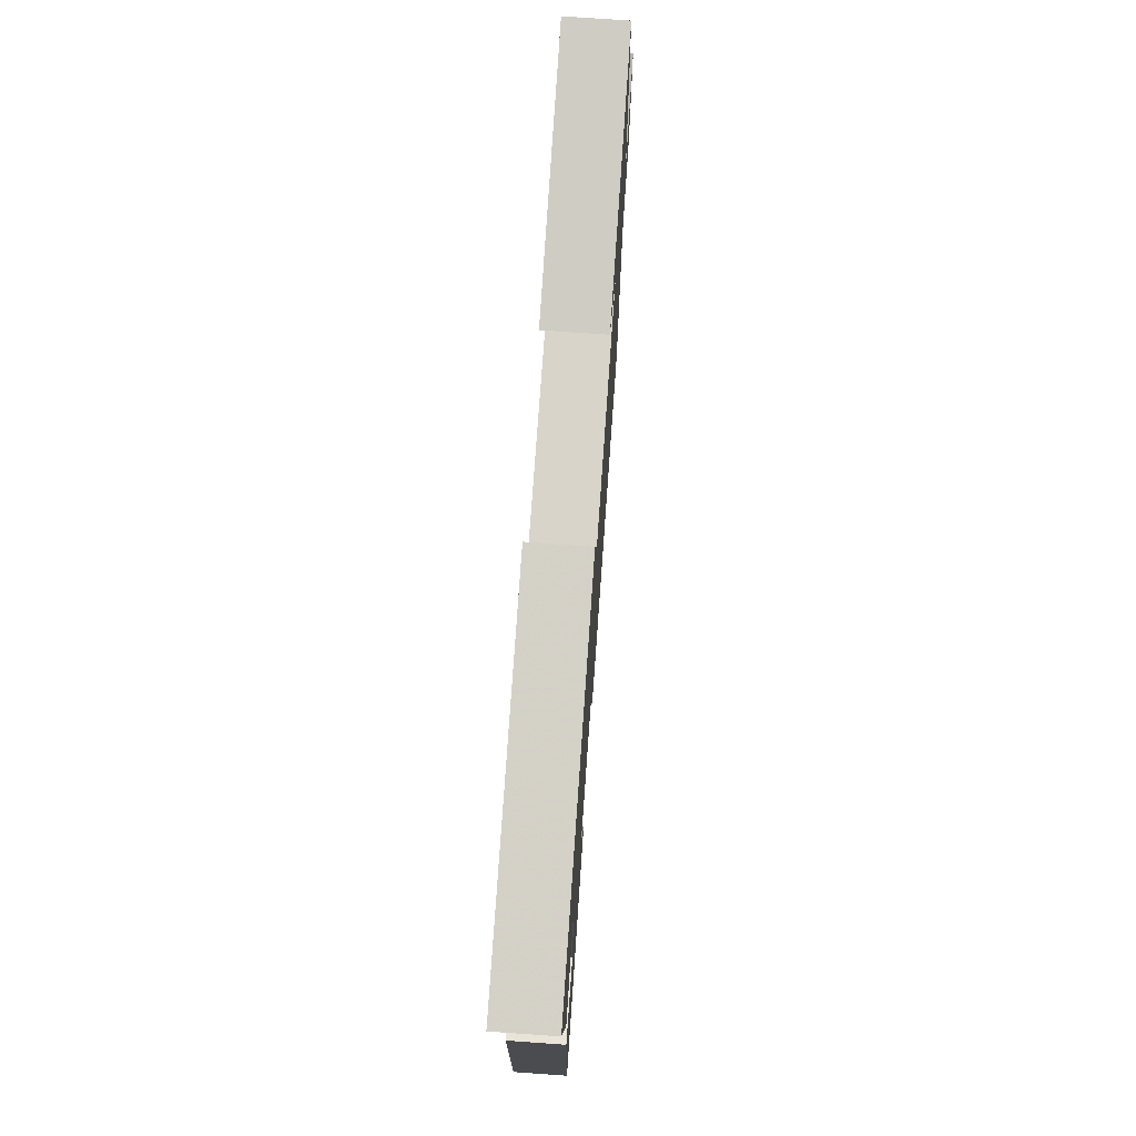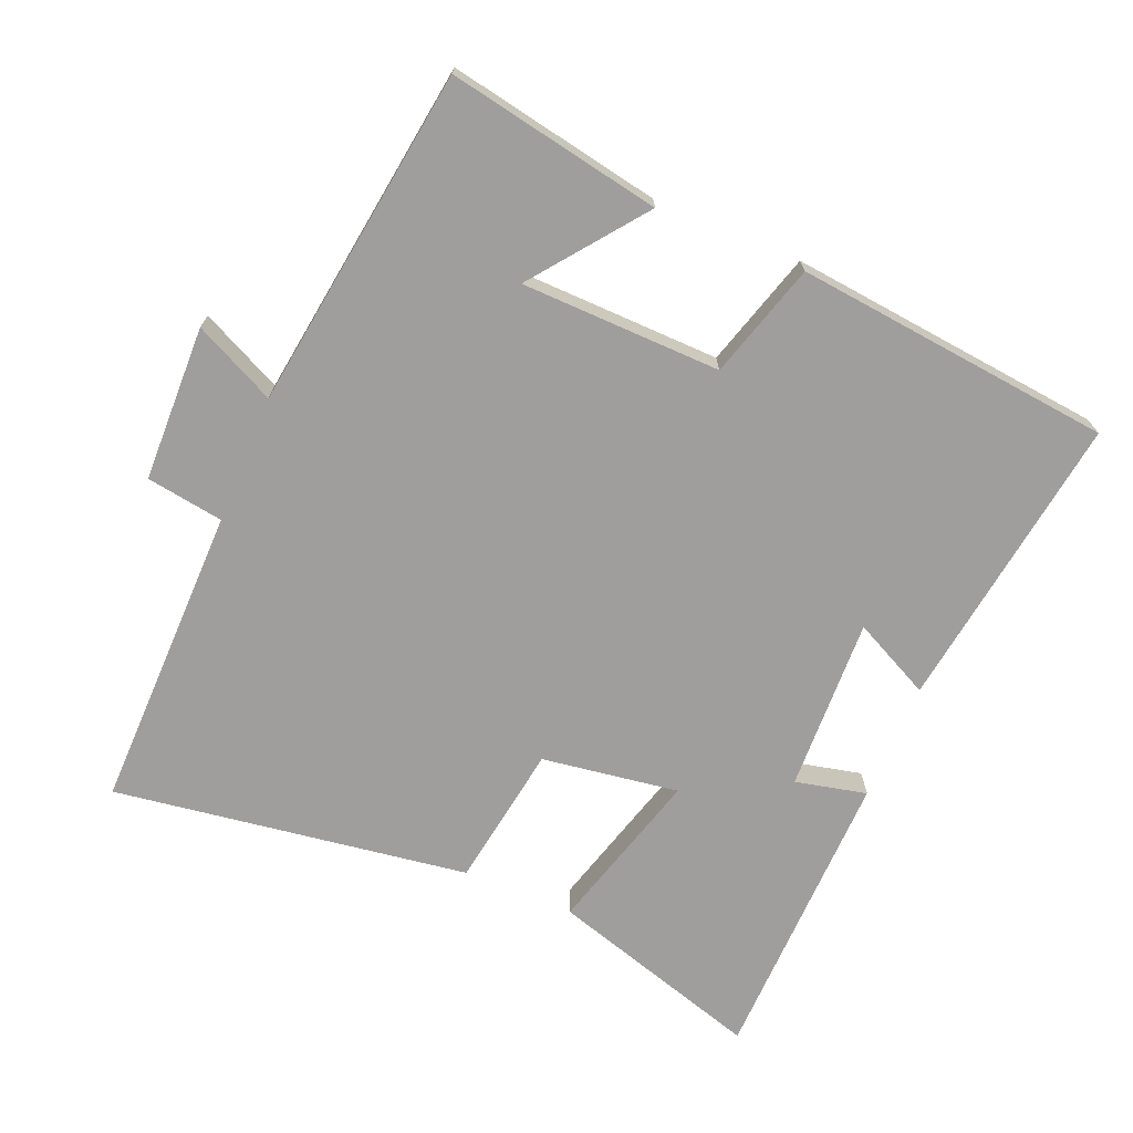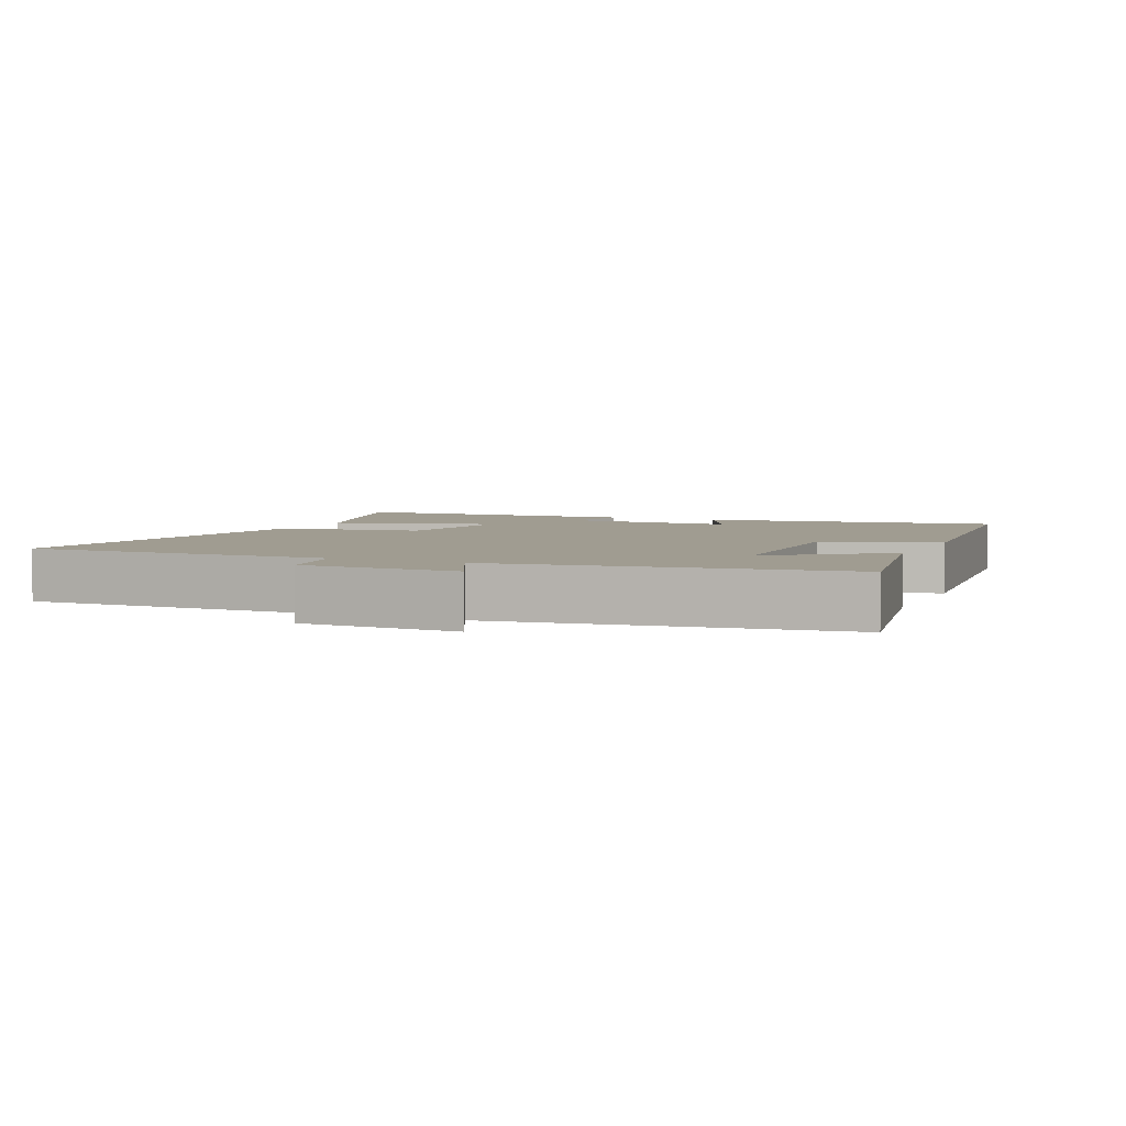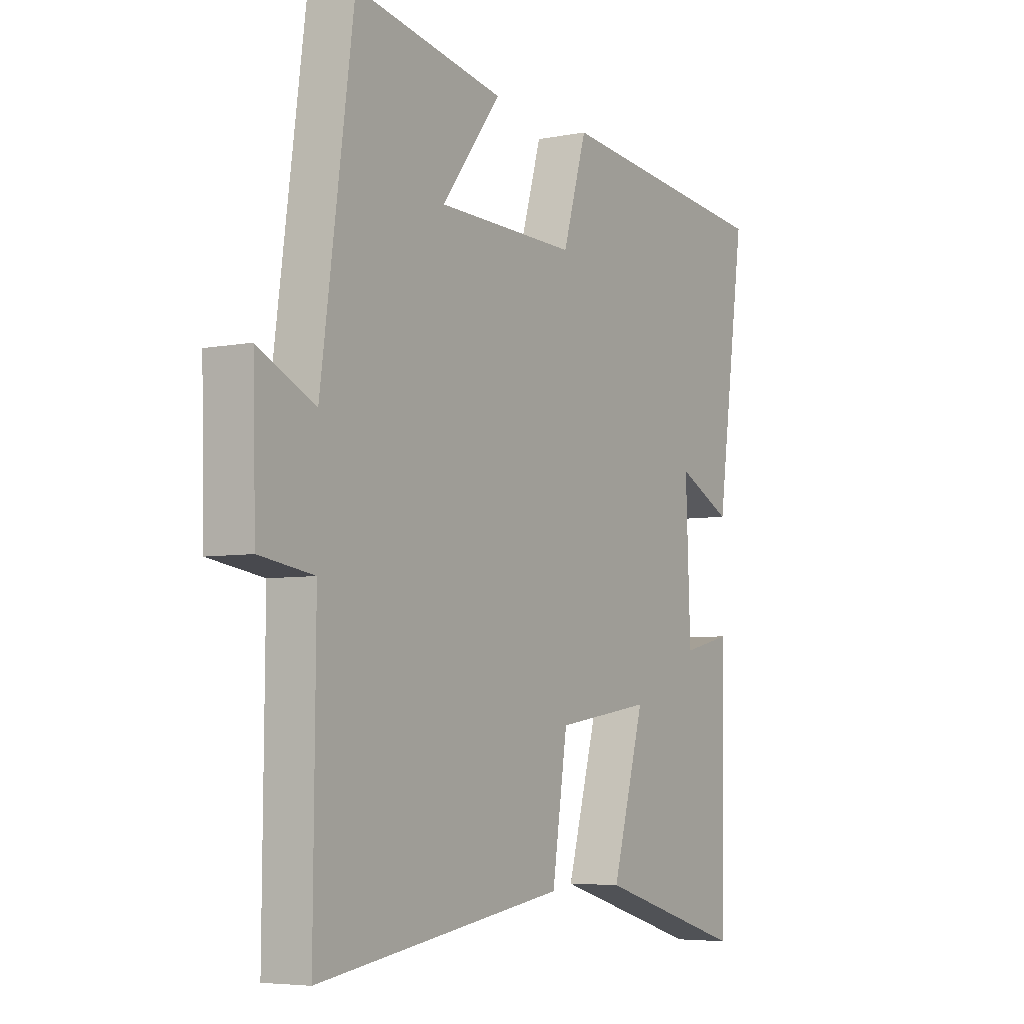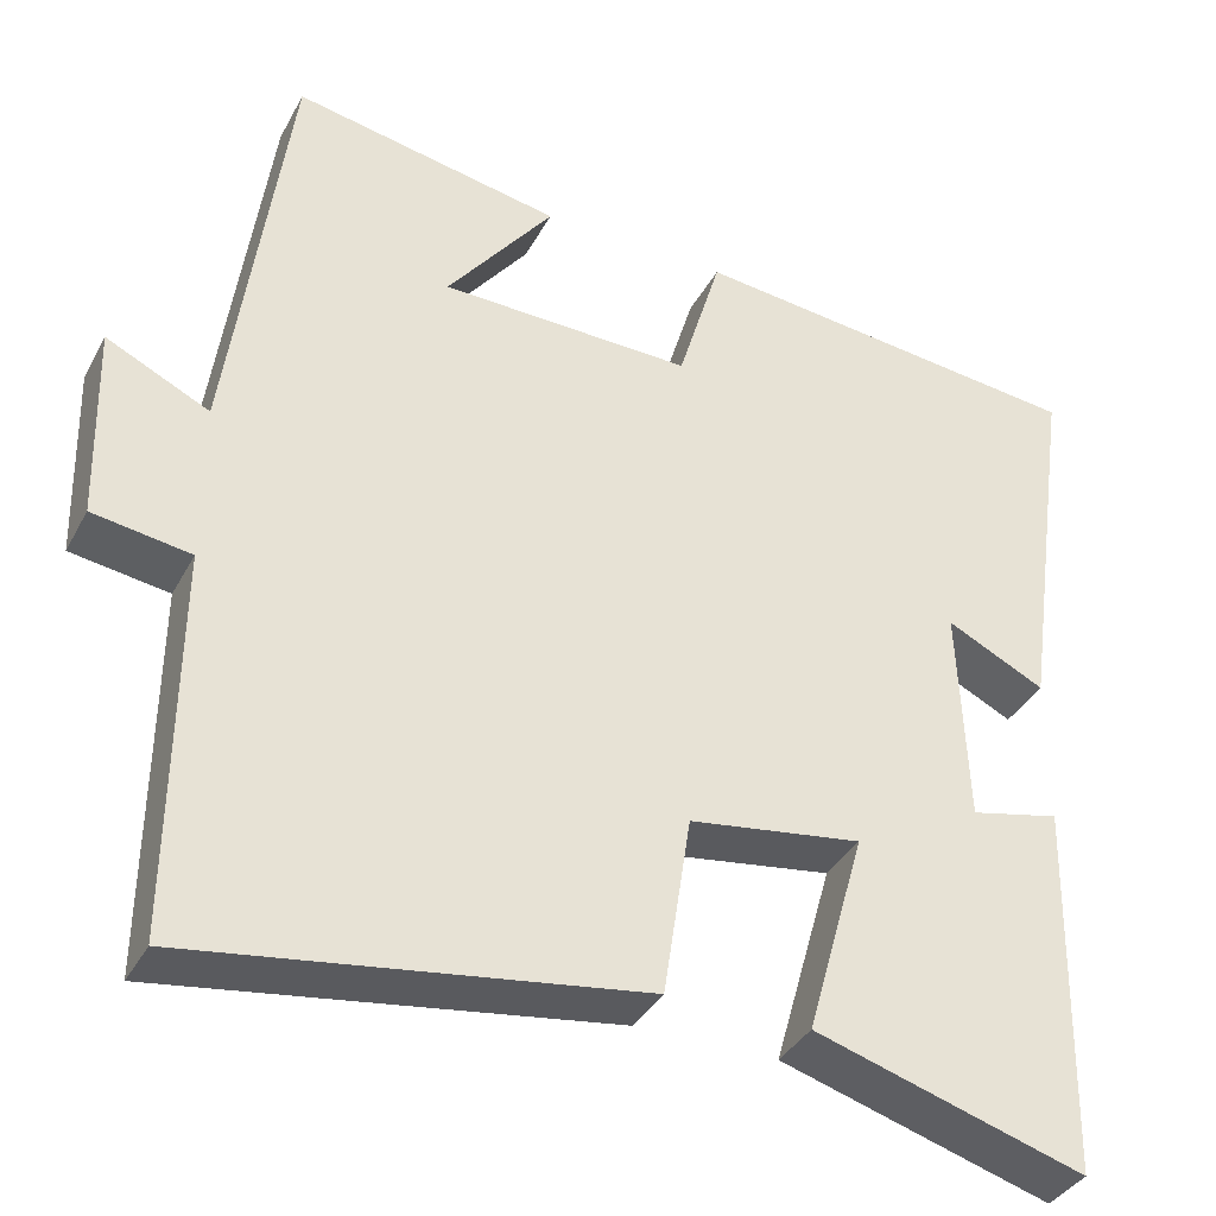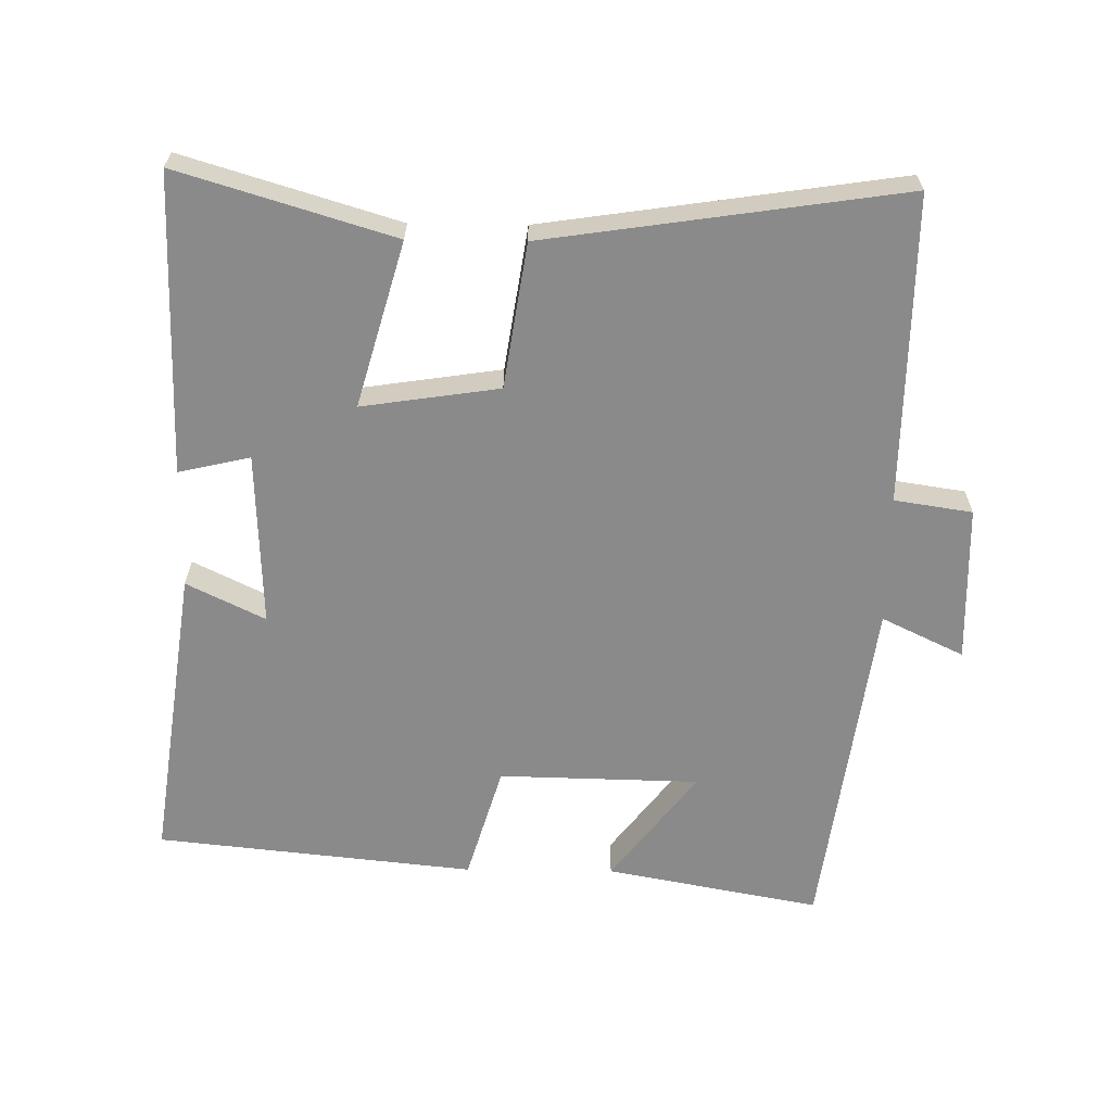
<metadata>
{"format":"obj","ext":"obj","renderer":"f3d","projection":"perspective","resolution":1024,"background":"white","views":[{"elev":73.8,"azim":94.0,"up":"+Z"},{"elev":-70.9,"azim":-22.8,"up":"+Y"},{"elev":4.3,"azim":-66.3,"up":"+Y"},{"elev":-5.4,"azim":-58.5,"up":"+Z"},{"elev":-37.0,"azim":-25.5,"up":"+Z"},{"elev":-63.6,"azim":179.2,"up":"+Y"}]}
</metadata>
<code>
v -0.504 0.07 -0.577
v -0.5 0.07 -0.129
v -0.613 0.07 -0.112
v -0.619 0.07 0.116
v -0.5 0.07 0.059
v -0.432 0.07 0.558
v -0.12 0.07 0.5
v -0.244 0.07 0.338
v 0.048 0.07 0.332
v 0.098 0.07 0.5
v 0.561 0.07 0.452
v 0.5 0.07 0.016
v 0.386 0.07 0.072
v 0.396 0.07 -0.182
v 0.5 0.07 -0.158
v 0.491 0.07 -0.594
v 0.179 0.07 -0.5
v 0.247 0.07 -0.26
v 0.047 0.07 -0.29
v 0.015 0.07 -0.5
v -0.504 0 -0.577
v -0.5 0 -0.129
v -0.613 0 -0.112
v -0.619 0 0.116
v -0.5 0 0.059
v -0.432 0 0.558
v -0.12 0 0.5
v -0.244 0 0.338
v 0.048 0 0.332
v 0.098 0 0.5
v 0.561 0 0.452
v 0.5 0 0.016
v 0.386 0 0.072
v 0.396 0 -0.182
v 0.5 0 -0.158
v 0.491 0 -0.594
v 0.179 0 -0.5
v 0.247 0 -0.26
v 0.047 0 -0.29
v 0.015 0 -0.5
f 19 20 1 2
f 18 19 2
f 15 16 17 18
f 14 15 18
f 13 14 18 2
f 10 11 12 13
f 9 10 13
f 8 9 13 2
f 5 6 7 8
f 5 8 2 3
f 3 4 5
f 22 21 40 39
f 22 39 38
f 38 37 36 35
f 38 35 34
f 22 38 34 33
f 33 32 31 30
f 33 30 29
f 22 33 29 28
f 28 27 26 25
f 23 22 28 25
f 25 24 23
f 1 21 22 2
f 2 22 23 3
f 3 23 24 4
f 4 24 25 5
f 5 25 26 6
f 6 26 27 7
f 7 27 28 8
f 8 28 29 9
f 9 29 30 10
f 10 30 31 11
f 11 31 32 12
f 12 32 33 13
f 13 33 34 14
f 14 34 35 15
f 15 35 36 16
f 16 36 37 17
f 17 37 38 18
f 18 38 39 19
f 19 39 40 20
f 20 40 21 1

</code>
